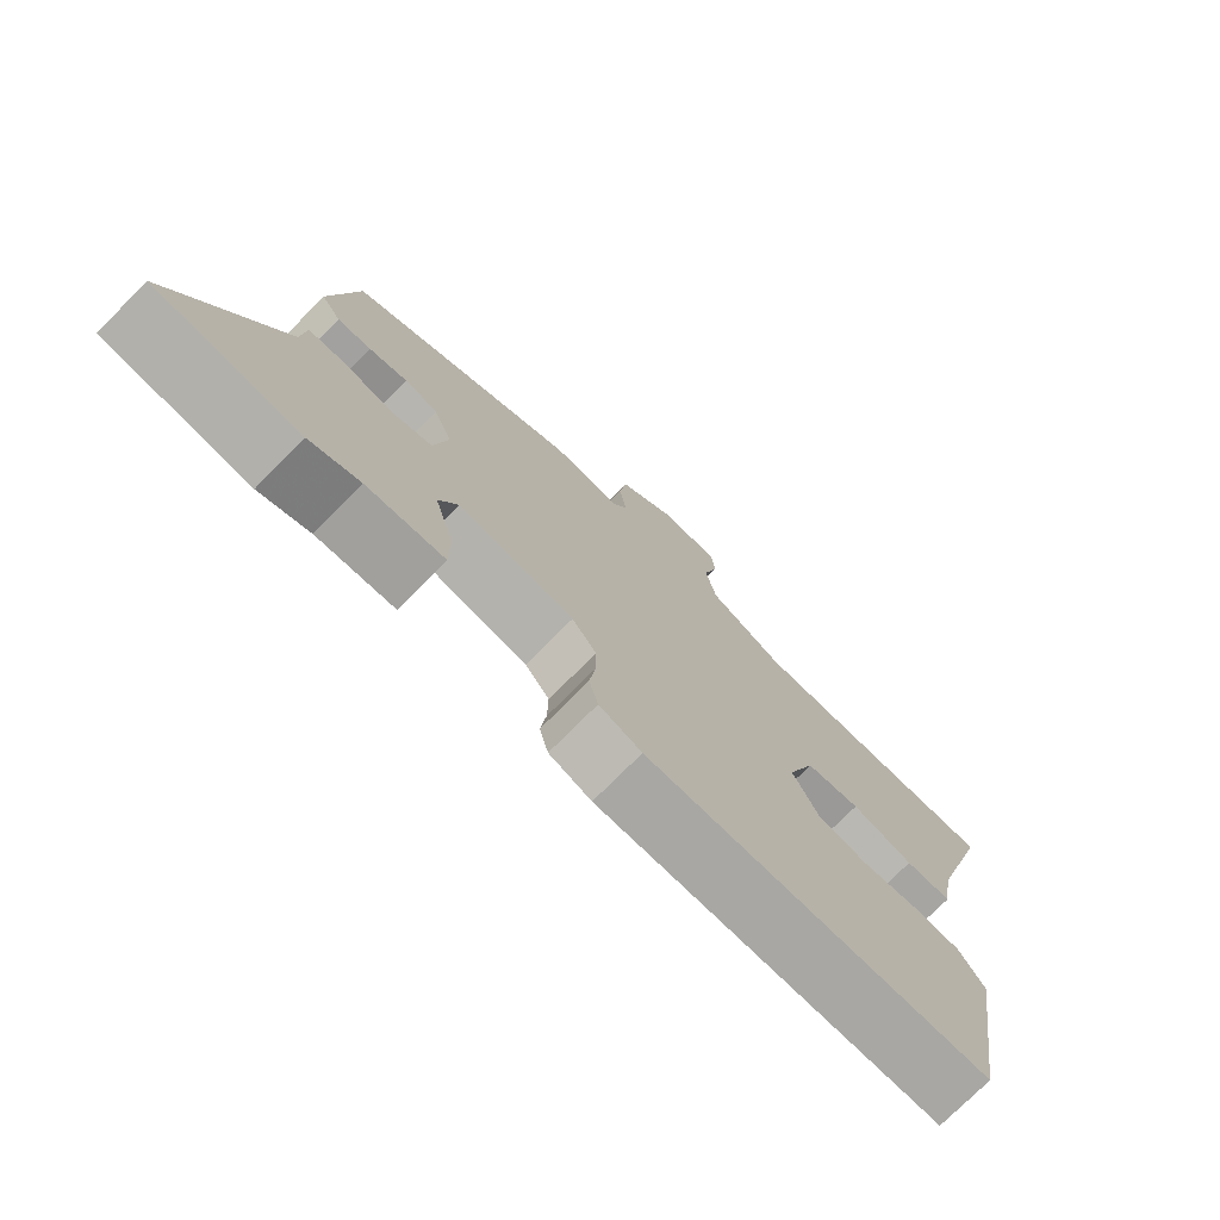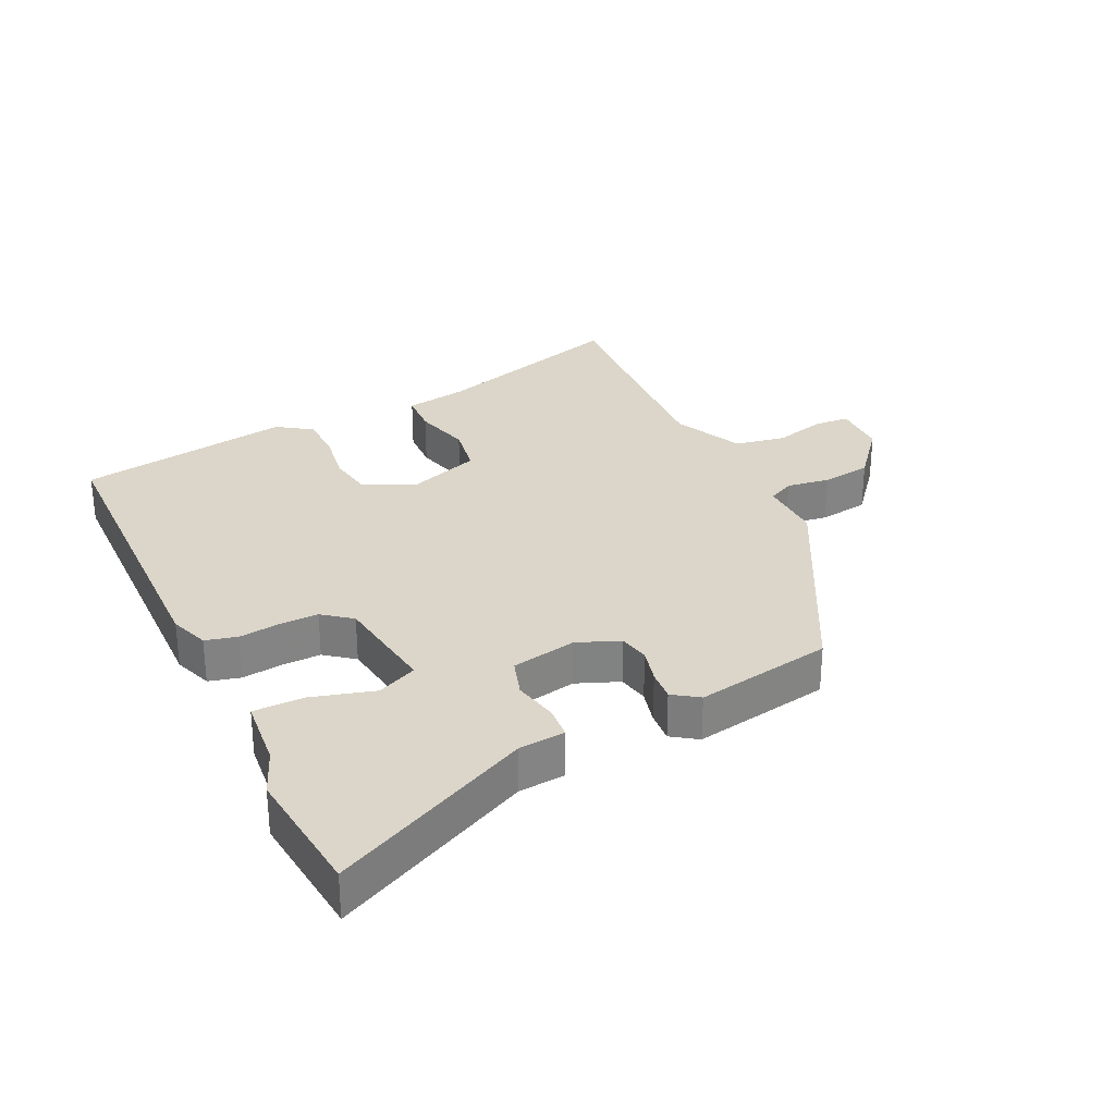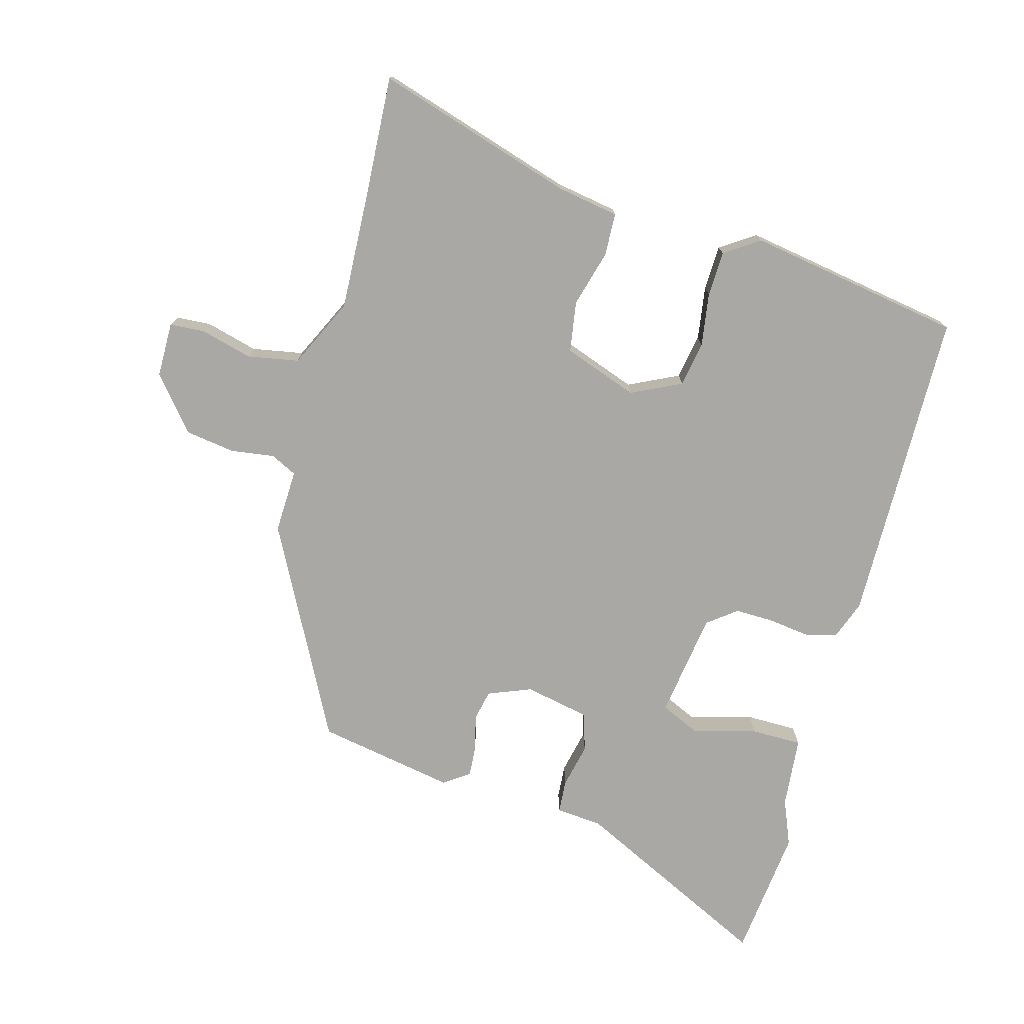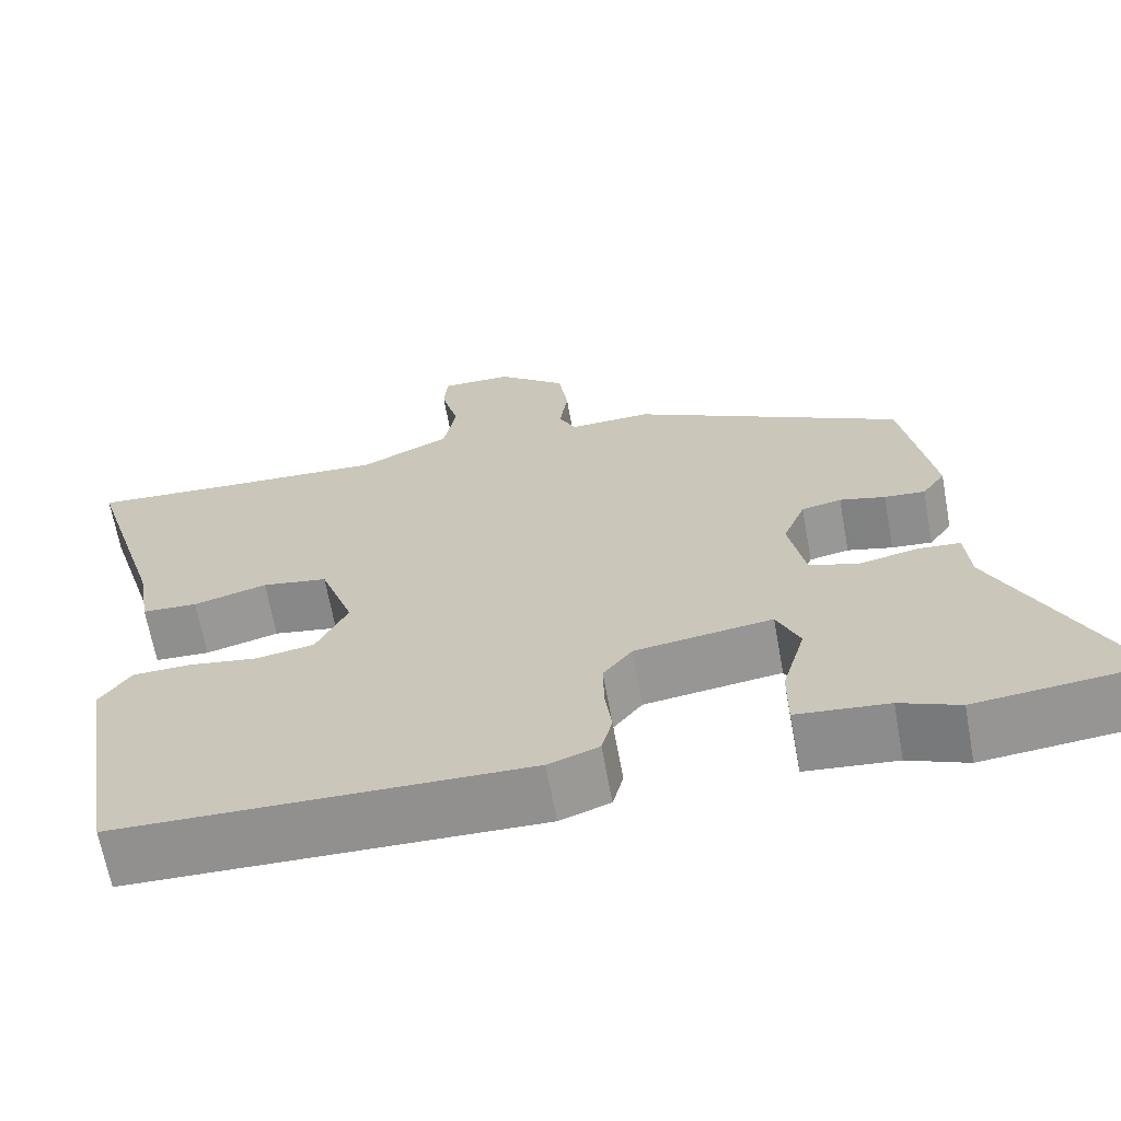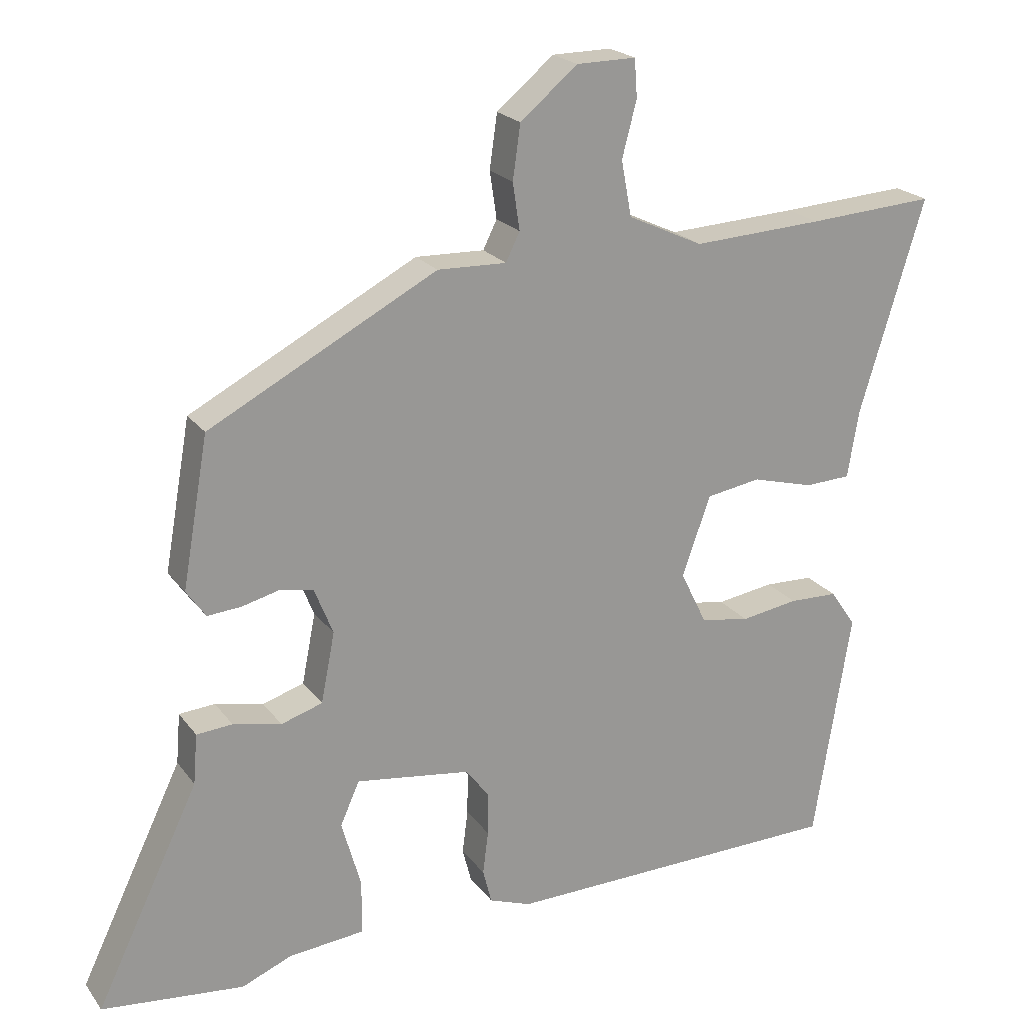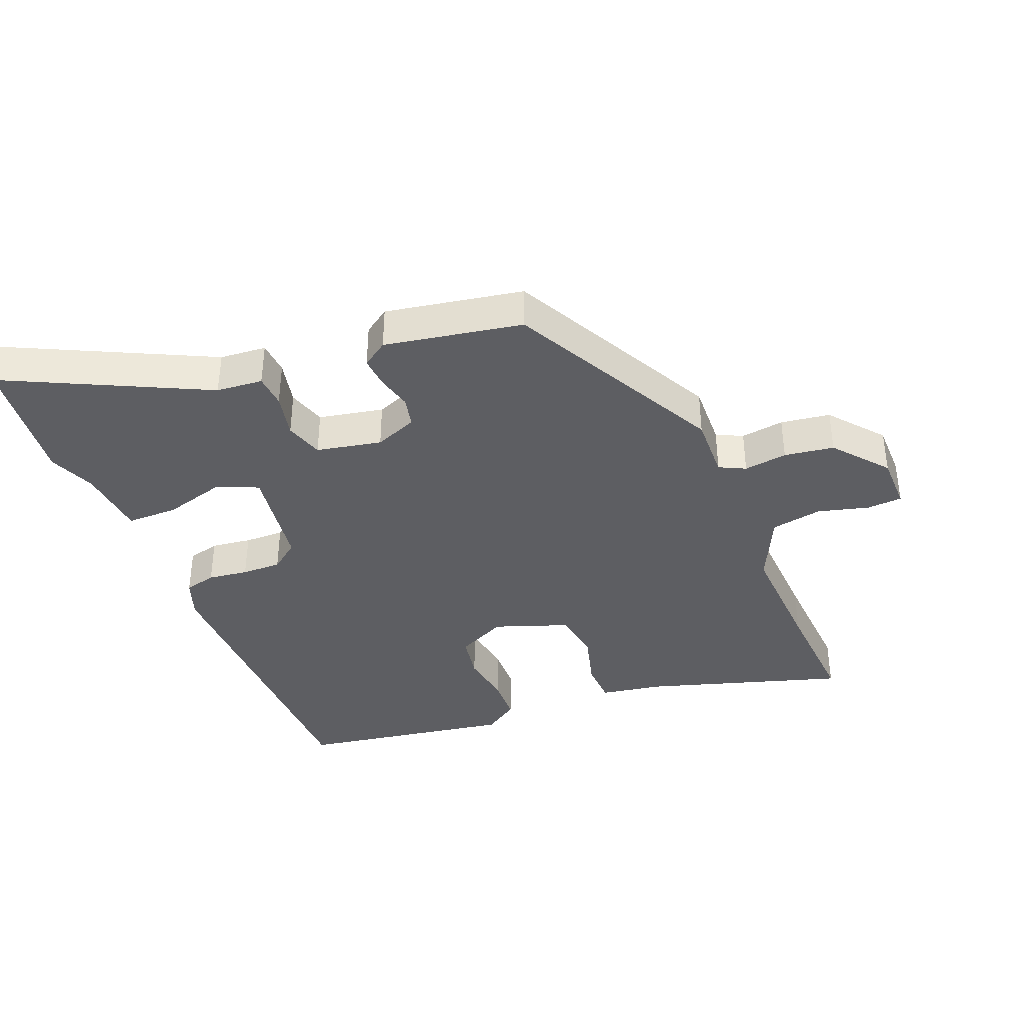
<metadata>
{"format":"obj","ext":"obj","renderer":"f3d","projection":"perspective","resolution":1024,"background":"white","views":[{"elev":-75.2,"azim":-44.8,"up":"+Z"},{"elev":29.7,"azim":-115.7,"up":"+Y"},{"elev":-75.2,"azim":74.3,"up":"+Y"},{"elev":-66.1,"azim":-169.7,"up":"+Z"},{"elev":21.4,"azim":-26.2,"up":"+Z"},{"elev":-38.3,"azim":-68.3,"up":"+Y"}]}
</metadata>
<code>
v -0.449 0.07 -0.505
v -0.655 0.07 -0.484
v -0.505 0.07 -0.172
v -0.499 0.07 -0.099
v -0.447 0.07 -0.095
v -0.377 0.07 -0.11
v -0.317 0.07 -0.091
v -0.297 0.07 0.011
v -0.324 0.07 0.078
v -0.372 0.07 0.088
v -0.427 0.07 0.074
v -0.476 0.07 0.07
v -0.504 0.07 0.11
v -0.466 0.07 0.326
v -0.136 0.07 0.5
v -0.036 0.07 0.497
v -0.016 0.07 0.538
v -0.026 0.07 0.606
v -0.015 0.07 0.684
v 0.068 0.07 0.753
v 0.154 0.07 0.754
v 0.158 0.07 0.699
v 0.137 0.07 0.618
v 0.152 0.07 0.538
v 0.261 0.07 0.487
v 0.45 0.07 0.497
v 0.635 0.07 0.509
v 0.541 0.07 0.198
v 0.525 0.07 0.101
v 0.458 0.07 0.098
v 0.369 0.07 0.122
v 0.29 0.07 0.109
v 0.249 0.07 -0.007
v 0.287 0.07 -0.085
v 0.358 0.07 -0.097
v 0.441 0.07 -0.084
v 0.512 0.07 -0.086
v 0.549 0.07 -0.14
v 0.495 0.07 -0.477
v 0 0.07 -0.488
v -0.061 0.07 -0.466
v -0.074 0.07 -0.416
v -0.066 0.07 -0.353
v -0.065 0.07 -0.291
v -0.1 0.07 -0.246
v -0.266 0.07 -0.223
v -0.294 0.07 -0.286
v -0.266 0.07 -0.384
v -0.266 0.07 -0.464
v -0.377 0.07 -0.475
v -0.449 0 -0.505
v -0.655 0 -0.484
v -0.505 0 -0.172
v -0.499 0 -0.099
v -0.447 0 -0.095
v -0.377 0 -0.11
v -0.317 0 -0.091
v -0.297 0 0.011
v -0.324 0 0.078
v -0.372 0 0.088
v -0.427 0 0.074
v -0.476 0 0.07
v -0.504 0 0.11
v -0.466 0 0.326
v -0.136 0 0.5
v -0.036 0 0.497
v -0.016 0 0.538
v -0.026 0 0.606
v -0.015 0 0.684
v 0.068 0 0.753
v 0.154 0 0.754
v 0.158 0 0.699
v 0.137 0 0.618
v 0.152 0 0.538
v 0.261 0 0.487
v 0.45 0 0.497
v 0.635 0 0.509
v 0.541 0 0.198
v 0.525 0 0.101
v 0.458 0 0.098
v 0.369 0 0.122
v 0.29 0 0.109
v 0.249 0 -0.007
v 0.287 0 -0.085
v 0.358 0 -0.097
v 0.441 0 -0.084
v 0.512 0 -0.086
v 0.549 0 -0.14
v 0.495 0 -0.477
v 0 0 -0.488
v -0.061 0 -0.466
v -0.074 0 -0.416
v -0.066 0 -0.353
v -0.065 0 -0.291
v -0.1 0 -0.246
v -0.266 0 -0.223
v -0.294 0 -0.286
v -0.266 0 -0.384
v -0.266 0 -0.464
v -0.377 0 -0.475
f 47 48 49 50
f 1 2 3
f 50 1 3
f 47 50 3
f 4 5 6
f 3 4 6
f 47 3 6
f 46 47 6
f 45 46 6 7
f 41 42 43
f 40 41 43
f 39 40 43
f 38 39 43
f 37 38 43
f 36 37 43
f 35 36 43
f 34 35 43 44
f 33 34 44 45
f 28 29 30 31
f 28 31 32
f 27 28 32
f 26 27 32
f 25 26 32
f 45 7 8
f 33 45 8
f 32 33 8
f 25 32 8
f 24 25 8
f 21 22 23
f 20 21 23
f 19 20 23
f 18 19 23
f 17 18 23
f 14 15 16
f 13 14 16
f 12 13 16
f 11 12 16
f 10 11 16
f 9 10 16
f 8 9 16
f 24 8 16
f 23 24 16
f 16 17 23
f 100 99 98 97
f 53 52 51
f 53 51 100
f 53 100 97
f 56 55 54
f 56 54 53
f 56 53 97
f 56 97 96
f 57 56 96 95
f 93 92 91
f 93 91 90
f 93 90 89
f 93 89 88
f 93 88 87
f 93 87 86
f 93 86 85
f 94 93 85 84
f 95 94 84 83
f 81 80 79 78
f 82 81 78
f 82 78 77
f 82 77 76
f 82 76 75
f 58 57 95
f 58 95 83
f 58 83 82
f 58 82 75
f 58 75 74
f 73 72 71
f 73 71 70
f 73 70 69
f 73 69 68
f 73 68 67
f 66 65 64
f 66 64 63
f 66 63 62
f 66 62 61
f 66 61 60
f 66 60 59
f 66 59 58
f 66 58 74
f 66 74 73
f 73 67 66
f 1 51 52 2
f 2 52 53 3
f 3 53 54 4
f 4 54 55 5
f 5 55 56 6
f 6 56 57 7
f 7 57 58 8
f 8 58 59 9
f 9 59 60 10
f 10 60 61 11
f 11 61 62 12
f 12 62 63 13
f 13 63 64 14
f 14 64 65 15
f 15 65 66 16
f 16 66 67 17
f 17 67 68 18
f 18 68 69 19
f 19 69 70 20
f 20 70 71 21
f 21 71 72 22
f 22 72 73 23
f 23 73 74 24
f 24 74 75 25
f 25 75 76 26
f 26 76 77 27
f 27 77 78 28
f 28 78 79 29
f 29 79 80 30
f 30 80 81 31
f 31 81 82 32
f 32 82 83 33
f 33 83 84 34
f 34 84 85 35
f 35 85 86 36
f 36 86 87 37
f 37 87 88 38
f 38 88 89 39
f 39 89 90 40
f 40 90 91 41
f 41 91 92 42
f 42 92 93 43
f 43 93 94 44
f 44 94 95 45
f 45 95 96 46
f 46 96 97 47
f 47 97 98 48
f 48 98 99 49
f 49 99 100 50
f 50 100 51 1

</code>
